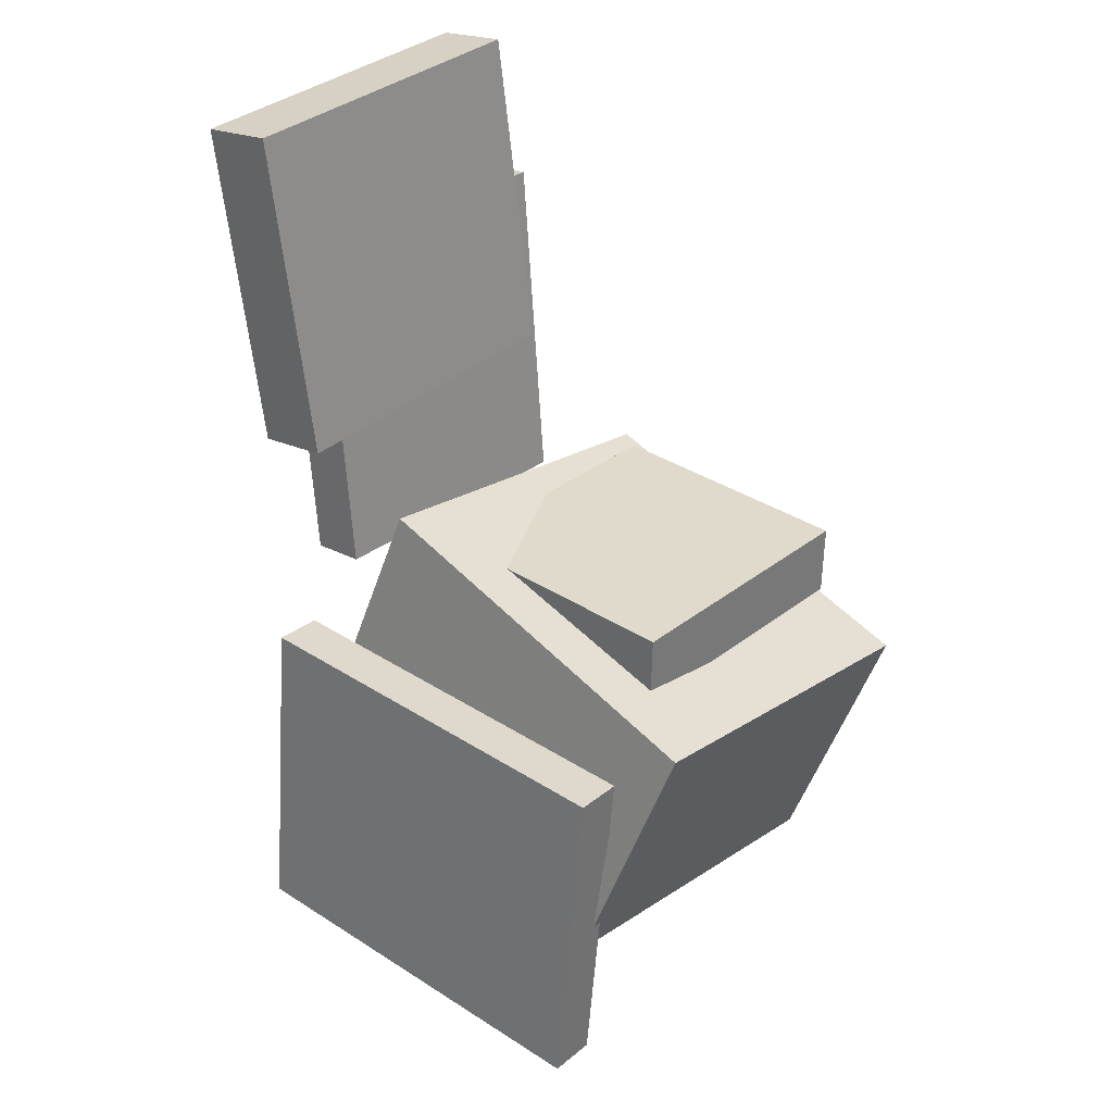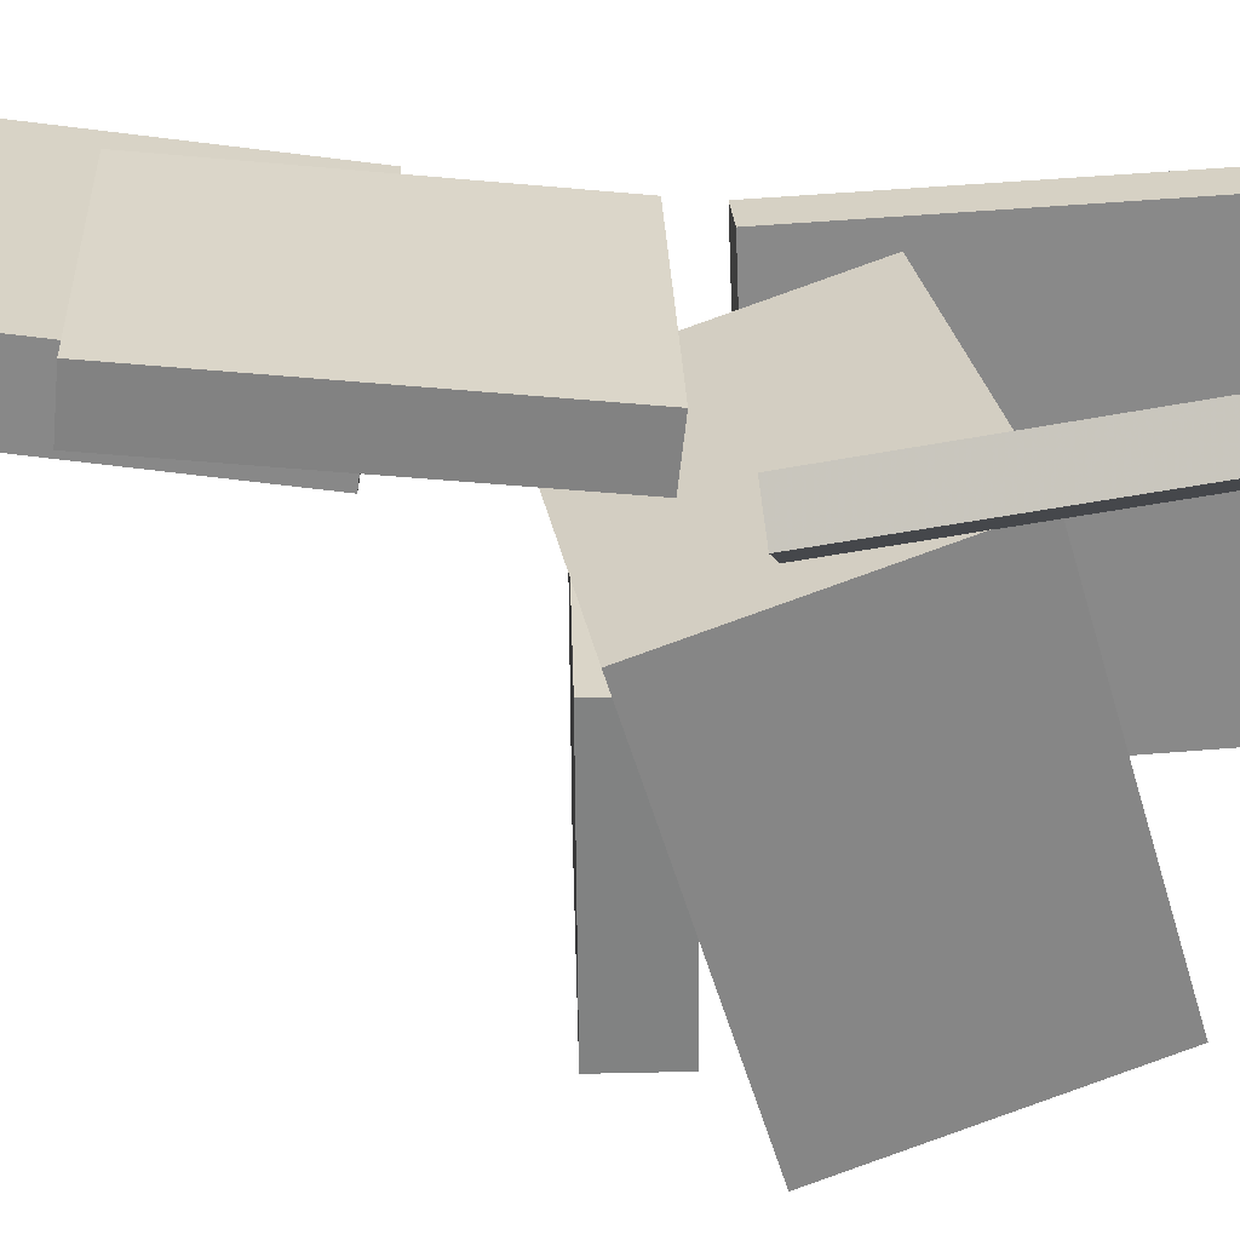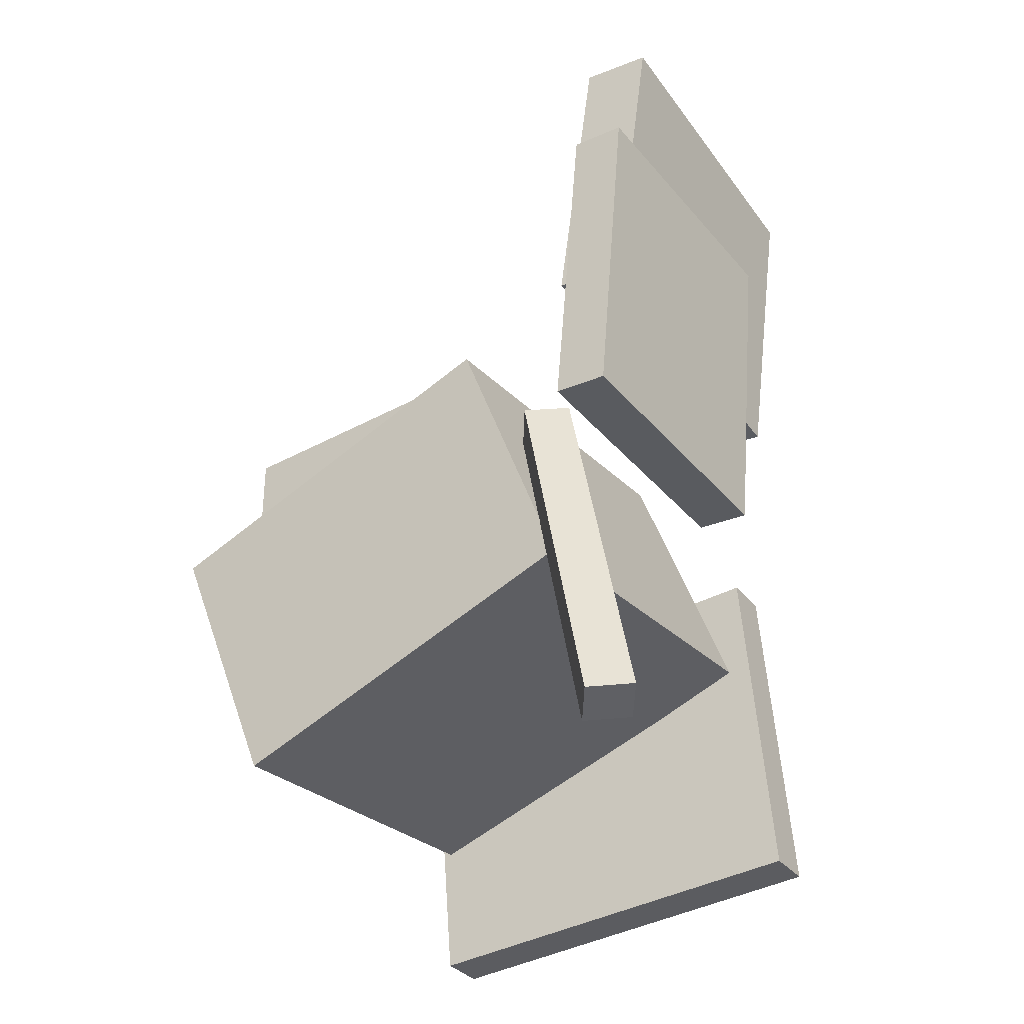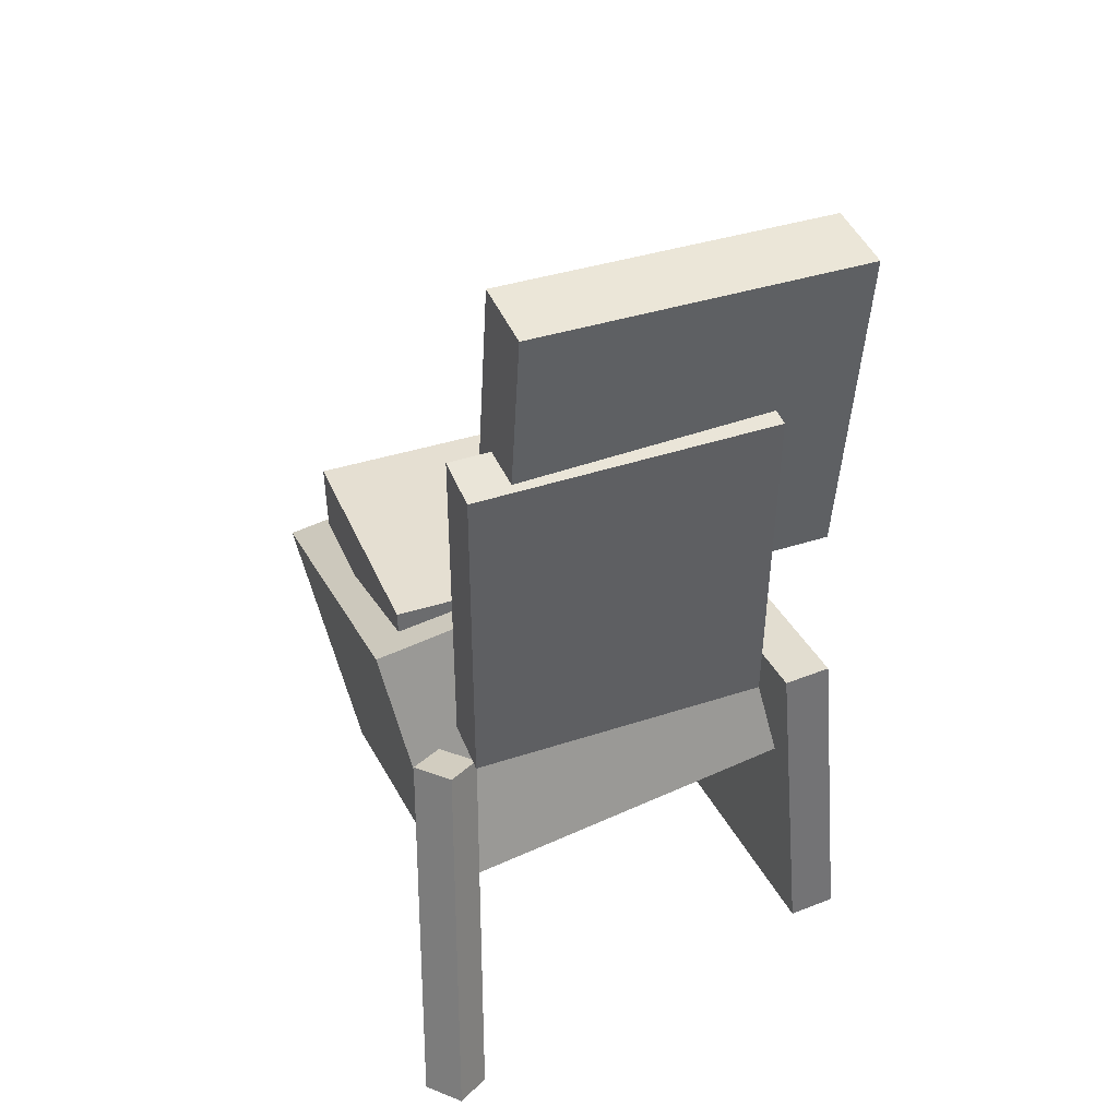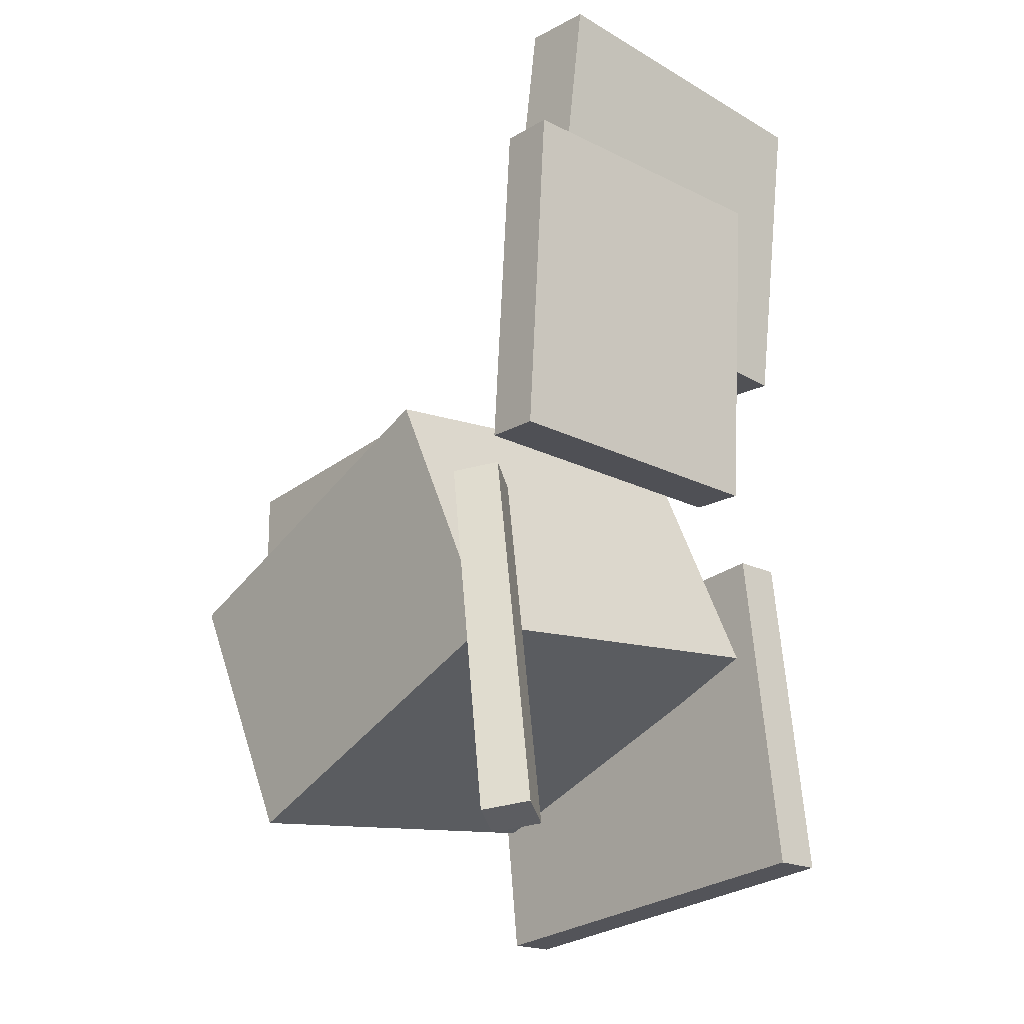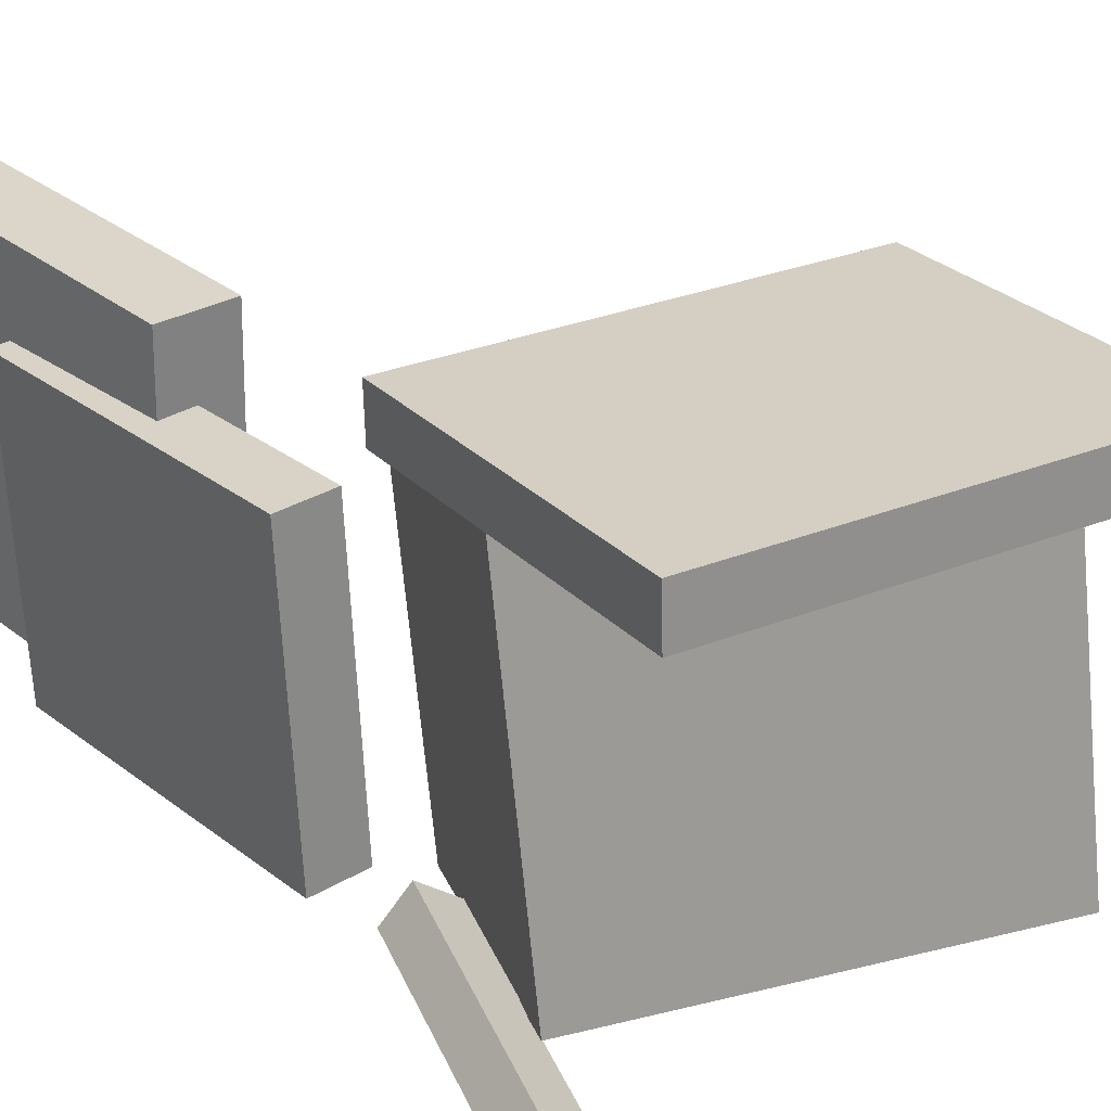
<metadata>
{"format":"obj","ext":"obj","renderer":"f3d","projection":"perspective","resolution":1024,"background":"white","views":[{"elev":33.6,"azim":40.7,"up":"+Y"},{"elev":-61.8,"azim":-89.4,"up":"+Z"},{"elev":-38.5,"azim":-146.9,"up":"+Y"},{"elev":37.3,"azim":-112.2,"up":"+Y"},{"elev":-26.1,"azim":-131.7,"up":"+Y"},{"elev":30.1,"azim":-33.0,"up":"+Z"}]}
</metadata>
<code>
v -0.1323 -0.04448 0.131
v -0.1394 -0.2946 0.1503
v -0.1316 -0.04176 0.1666
v -0.1388 -0.2919 0.1859
v 0.1692 -0.05348 0.1261
v 0.162 -0.3036 0.1454
v 0.1698 -0.05075 0.1618
v 0.1627 -0.3009 0.1811
f 1.0 7.0 5.0
f 1.0 3.0 7.0
f 1.0 4.0 3.0
f 1.0 2.0 4.0
f 3.0 8.0 7.0
f 3.0 4.0 8.0
f 5.0 7.0 8.0
f 5.0 8.0 6.0
f 1.0 5.0 6.0
f 1.0 6.0 2.0
f 2.0 6.0 8.0
f 2.0 8.0 4.0
v -0.1178 -0.1699 -0.1363
v -0.1182 -0.1234 0.1334
v -0.06147 0.01852 -0.1686
v -0.06189 0.06498 0.1011
v 0.1588 -0.2501 -0.122
v 0.1584 -0.2036 0.1477
v 0.2151 -0.06166 -0.1544
v 0.2147 -0.0152 0.1153
f 9.0 15.0 13.0
f 9.0 11.0 15.0
f 9.0 12.0 11.0
f 9.0 10.0 12.0
f 11.0 16.0 15.0
f 11.0 12.0 16.0
f 13.0 15.0 16.0
f 13.0 16.0 14.0
f 9.0 13.0 14.0
f 9.0 14.0 10.0
f 10.0 14.0 16.0
f 10.0 16.0 12.0
v -0.1414 0.3588 0.1373
v -0.1085 0.1197 0.1366
v -0.1455 0.359 -0.1084
v -0.1126 0.1199 -0.1091
v -0.1947 0.3515 0.1382
v -0.1618 0.1124 0.1375
v -0.1988 0.3516 -0.1075
v -0.1659 0.1126 -0.1082
f 17.0 23.0 21.0
f 17.0 19.0 23.0
f 17.0 20.0 19.0
f 17.0 18.0 20.0
f 19.0 24.0 23.0
f 19.0 20.0 24.0
f 21.0 23.0 24.0
f 21.0 24.0 22.0
f 17.0 21.0 22.0
f 17.0 22.0 18.0
f 18.0 22.0 24.0
f 18.0 24.0 20.0
v -0.03753 0.03603 0.06563
v -0.03734 -0.01703 0.06701
v 0.157 0.03686 0.07023
v 0.1571 -0.0162 0.07161
v -0.03259 0.03062 -0.1423
v -0.0324 -0.02244 -0.1409
v 0.1619 0.03145 -0.1377
v 0.1621 -0.02161 -0.1363
f 25.0 31.0 29.0
f 25.0 27.0 31.0
f 25.0 28.0 27.0
f 25.0 26.0 28.0
f 27.0 32.0 31.0
f 27.0 28.0 32.0
f 29.0 31.0 32.0
f 29.0 32.0 30.0
f 25.0 29.0 30.0
f 25.0 30.0 26.0
f 26.0 30.0 32.0
f 26.0 32.0 28.0
v -0.1896 0.2348 -0.1401
v -0.1947 0.2437 0.0785
v -0.1484 0.2397 -0.1393
v -0.1536 0.2485 0.07926
v -0.1598 -0.01773 -0.1292
v -0.165 -0.008877 0.08942
v -0.1187 -0.01285 -0.1284
v -0.1238 -0.004001 0.09019
f 33.0 39.0 37.0
f 33.0 35.0 39.0
f 33.0 36.0 35.0
f 33.0 34.0 36.0
f 35.0 40.0 39.0
f 35.0 36.0 40.0
f 37.0 39.0 40.0
f 37.0 40.0 38.0
f 33.0 37.0 38.0
f 33.0 38.0 34.0
f 34.0 38.0 40.0
f 34.0 40.0 36.0
v -0.1761 -0.3315 -0.1355
v -0.1176 -0.05158 -0.1138
v -0.194 -0.3258 -0.1613
v -0.1355 -0.04584 -0.1396
v -0.1491 -0.3357 -0.1552
v -0.09062 -0.05569 -0.1335
v -0.167 -0.3299 -0.181
v -0.1085 -0.04995 -0.1593
f 41.0 47.0 45.0
f 41.0 43.0 47.0
f 41.0 44.0 43.0
f 41.0 42.0 44.0
f 43.0 48.0 47.0
f 43.0 44.0 48.0
f 45.0 47.0 48.0
f 45.0 48.0 46.0
f 41.0 45.0 46.0
f 41.0 46.0 42.0
f 42.0 46.0 48.0
f 42.0 48.0 44.0

</code>
